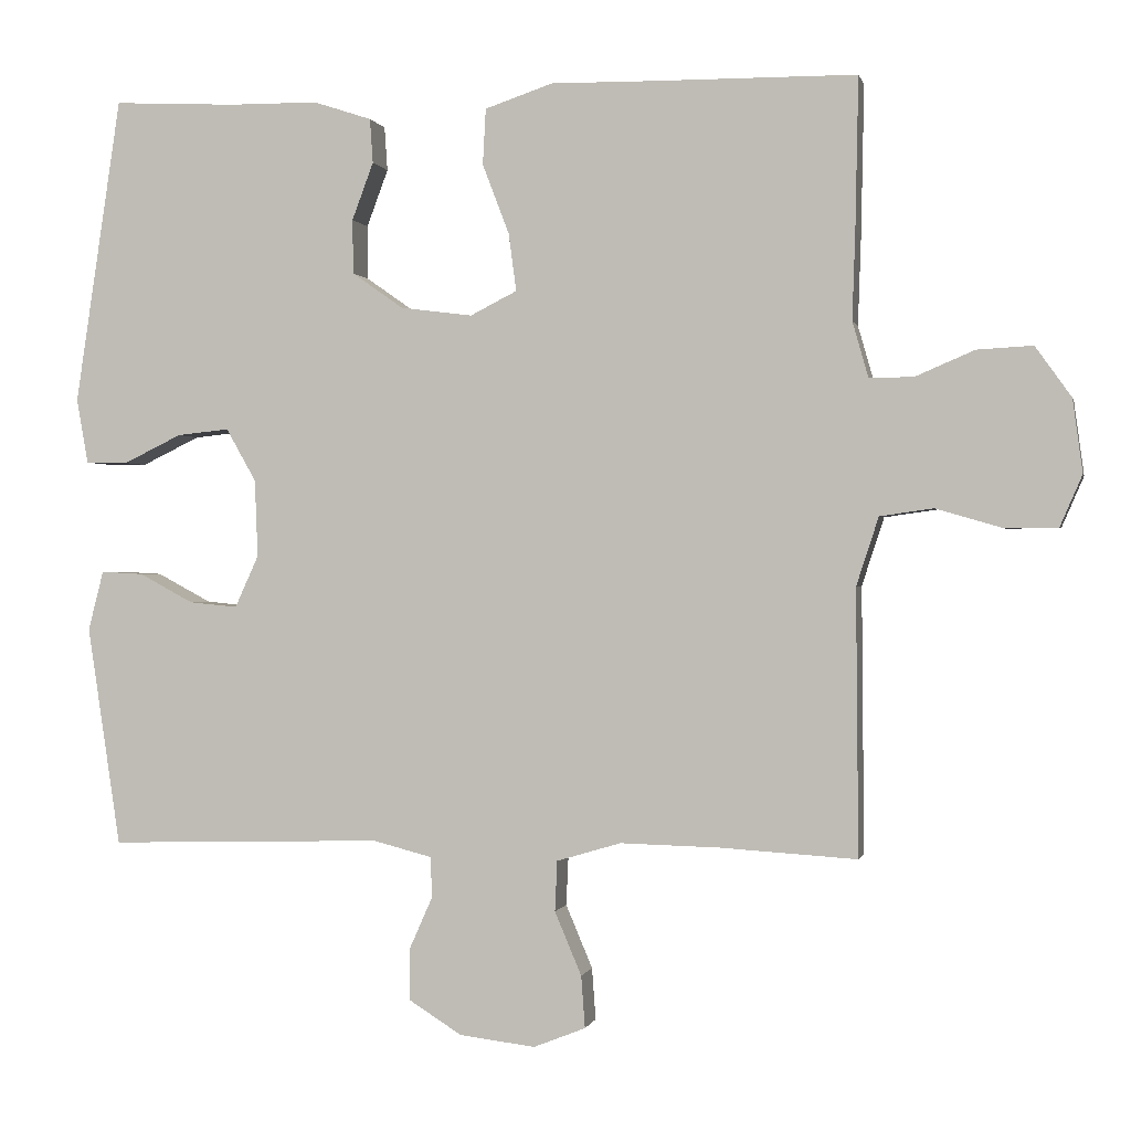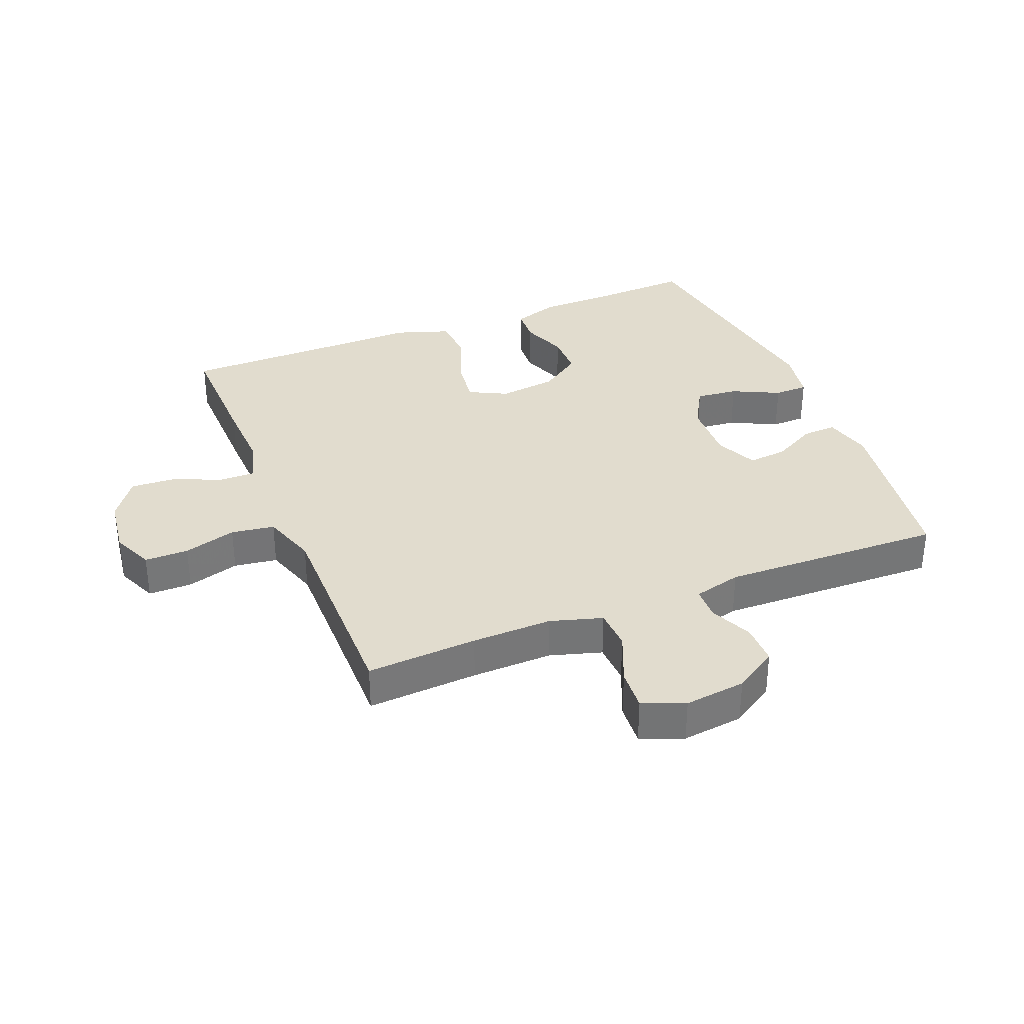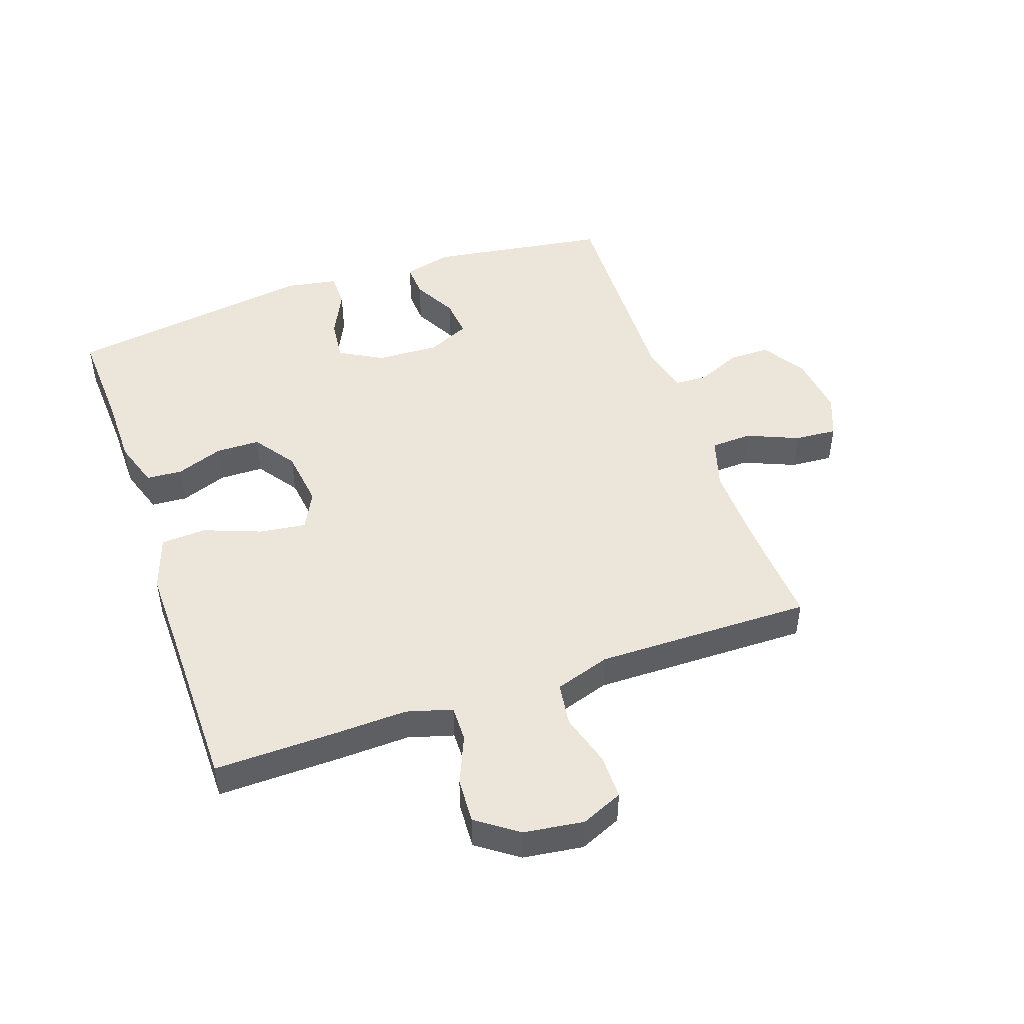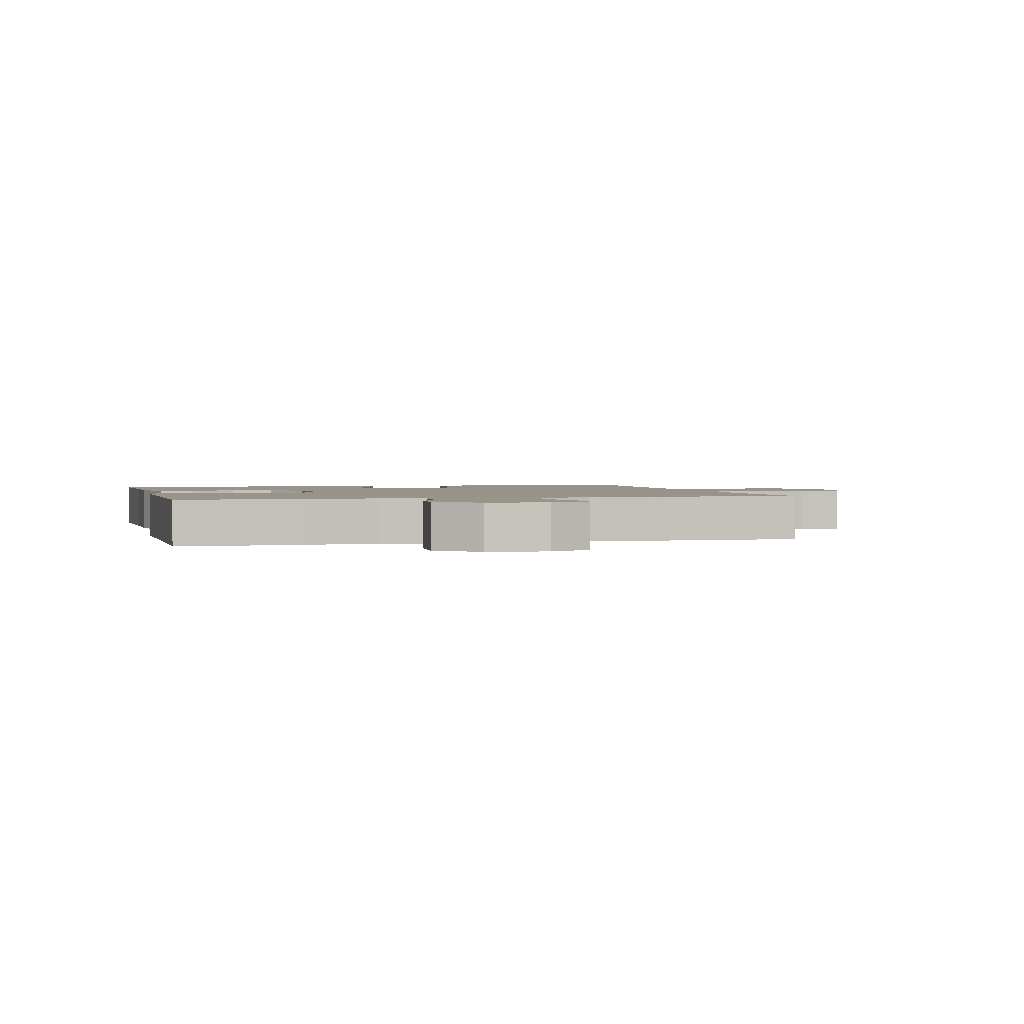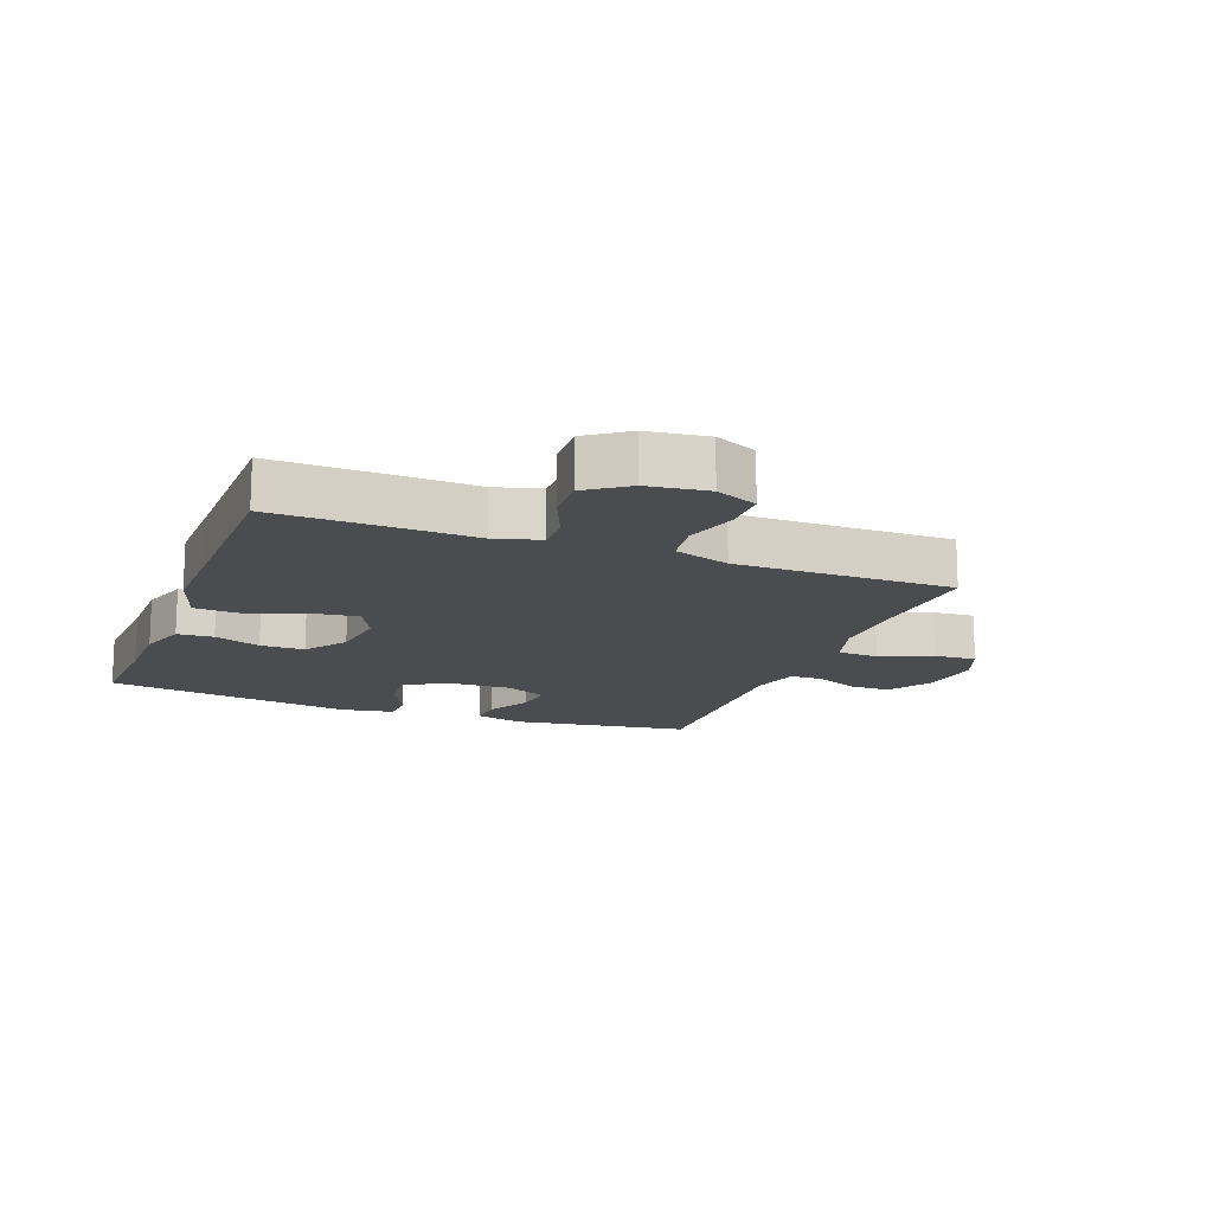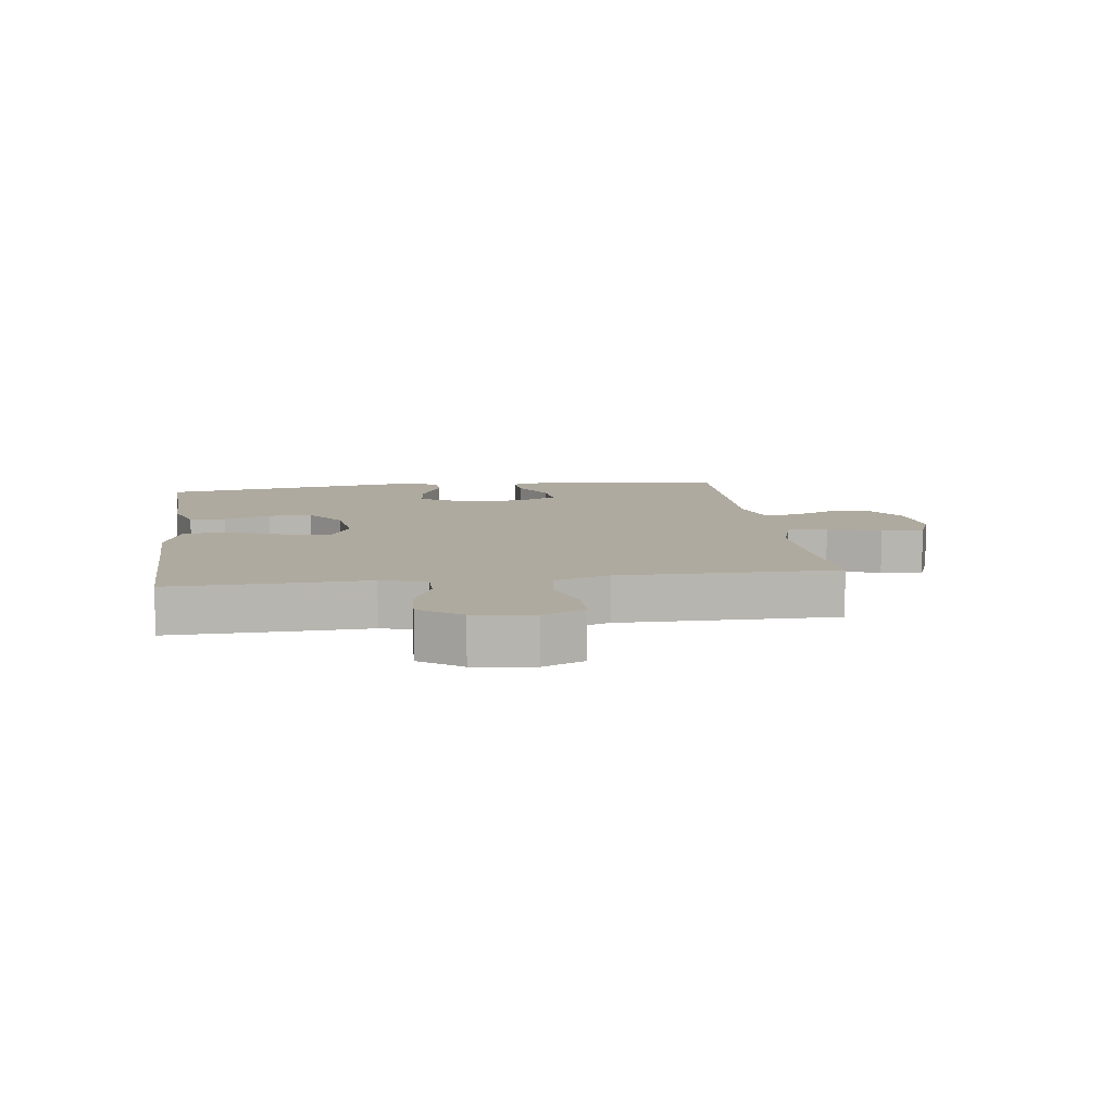
<metadata>
{"format":"obj","ext":"obj","renderer":"f3d","projection":"perspective","resolution":1024,"background":"white","views":[{"elev":0.0,"azim":12.2,"up":"+Z"},{"elev":34.0,"azim":158.1,"up":"+Y"},{"elev":47.7,"azim":70.9,"up":"+Y"},{"elev":1.8,"azim":75.6,"up":"+Y"},{"elev":-15.1,"azim":69.0,"up":"+Y"},{"elev":9.4,"azim":82.1,"up":"+Y"}]}
</metadata>
<code>
v 0.5 0.07 0.5
v 0.496 0.07 0.301
v 0.492 0.07 0.186
v 0.513 0.07 0.113
v 0.571 0.07 0.114
v 0.648 0.07 0.147
v 0.721 0.07 0.151
v 0.768 0.07 0.085
v 0.781 0.07 -0.011
v 0.752 0.07 -0.078
v 0.681 0.07 -0.078
v 0.596 0.07 -0.053
v 0.526 0.07 -0.063
v 0.497 0.07 -0.152
v 0.498 0.07 -0.285
v 0.5 0.07 -0.5
v 0.321 0.07 -0.489
v 0.191 0.07 -0.486
v 0.107 0.07 -0.511
v 0.104 0.07 -0.577
v 0.139 0.07 -0.66
v 0.144 0.07 -0.728
v 0.076 0.07 -0.755
v -0.023 0.07 -0.743
v -0.093 0.07 -0.699
v -0.093 0.07 -0.633
v -0.062 0.07 -0.563
v -0.064 0.07 -0.51
v -0.141 0.07 -0.49
v -0.5 0.07 -0.5
v -0.543 0.07 -0.212
v -0.523 0.07 -0.134
v -0.468 0.07 -0.137
v -0.397 0.07 -0.175
v -0.334 0.07 -0.181
v -0.303 0.07 -0.113
v -0.307 0.07 -0.012
v -0.346 0.07 0.057
v -0.414 0.07 0.05
v -0.49 0.07 0.013
v -0.545 0.07 0.014
v -0.56 0.07 0.099
v -0.5 0.07 0.5
v -0.339 0.07 0.492
v -0.223 0.07 0.491
v -0.147 0.07 0.466
v -0.143 0.07 0.408
v -0.171 0.07 0.333
v -0.17 0.07 0.262
v -0.103 0.07 0.215
v -0.009 0.07 0.203
v 0.052 0.07 0.234
v 0.042 0.07 0.309
v 0.007 0.07 0.401
v 0.011 0.07 0.474
v 0.1 0.07 0.504
v 0.237 0.07 0.502
v 0.5 0 0.5
v 0.496 0 0.301
v 0.492 0 0.186
v 0.513 0 0.113
v 0.571 0 0.114
v 0.648 0 0.147
v 0.721 0 0.151
v 0.768 0 0.085
v 0.781 0 -0.011
v 0.752 0 -0.078
v 0.681 0 -0.078
v 0.596 0 -0.053
v 0.526 0 -0.063
v 0.497 0 -0.152
v 0.498 0 -0.285
v 0.5 0 -0.5
v 0.321 0 -0.489
v 0.191 0 -0.486
v 0.107 0 -0.511
v 0.104 0 -0.577
v 0.139 0 -0.66
v 0.144 0 -0.728
v 0.076 0 -0.755
v -0.023 0 -0.743
v -0.093 0 -0.699
v -0.093 0 -0.633
v -0.062 0 -0.563
v -0.064 0 -0.51
v -0.141 0 -0.49
v -0.5 0 -0.5
v -0.543 0 -0.212
v -0.523 0 -0.134
v -0.468 0 -0.137
v -0.397 0 -0.175
v -0.334 0 -0.181
v -0.303 0 -0.113
v -0.307 0 -0.012
v -0.346 0 0.057
v -0.414 0 0.05
v -0.49 0 0.013
v -0.545 0 0.014
v -0.56 0 0.099
v -0.5 0 0.5
v -0.339 0 0.492
v -0.223 0 0.491
v -0.147 0 0.466
v -0.143 0 0.408
v -0.171 0 0.333
v -0.17 0 0.262
v -0.103 0 0.215
v -0.009 0 0.203
v 0.052 0 0.234
v 0.042 0 0.309
v 0.007 0 0.401
v 0.011 0 0.474
v 0.1 0 0.504
v 0.237 0 0.502
f 55 56 57
f 54 55 57
f 53 54 57
f 1 2 3
f 57 1 3
f 53 57 3
f 52 53 3
f 51 52 3 4
f 50 51 4
f 46 47 48
f 45 46 48
f 44 45 48
f 44 48 49
f 43 44 49
f 42 43 49
f 41 42 49
f 40 41 49
f 39 40 49
f 38 39 49 50
f 32 33 34
f 31 32 34
f 30 31 34
f 29 30 34
f 28 29 34 35
f 25 26 27
f 24 25 27
f 23 24 27
f 22 23 27
f 21 22 27
f 20 21 27
f 19 20 27 28
f 28 35 36
f 19 28 36
f 18 19 36
f 15 16 17
f 18 36 37
f 17 18 37
f 15 17 37
f 14 15 37
f 10 11 12
f 9 10 12
f 8 9 12
f 7 8 12
f 6 7 12
f 5 6 12
f 4 5 12 13
f 37 38 50
f 14 37 50
f 13 14 50
f 4 13 50
f 114 113 112
f 114 112 111
f 114 111 110
f 60 59 58
f 60 58 114
f 60 114 110
f 60 110 109
f 61 60 109 108
f 61 108 107
f 105 104 103
f 105 103 102
f 105 102 101
f 106 105 101
f 106 101 100
f 106 100 99
f 106 99 98
f 106 98 97
f 106 97 96
f 107 106 96 95
f 91 90 89
f 91 89 88
f 91 88 87
f 91 87 86
f 92 91 86 85
f 84 83 82
f 84 82 81
f 84 81 80
f 84 80 79
f 84 79 78
f 84 78 77
f 85 84 77 76
f 93 92 85
f 93 85 76
f 93 76 75
f 74 73 72
f 94 93 75
f 94 75 74
f 94 74 72
f 94 72 71
f 69 68 67
f 69 67 66
f 69 66 65
f 69 65 64
f 69 64 63
f 69 63 62
f 70 69 62 61
f 107 95 94
f 107 94 71
f 107 71 70
f 107 70 61
f 1 58 59 2
f 2 59 60 3
f 3 60 61 4
f 4 61 62 5
f 5 62 63 6
f 6 63 64 7
f 7 64 65 8
f 8 65 66 9
f 9 66 67 10
f 10 67 68 11
f 11 68 69 12
f 12 69 70 13
f 13 70 71 14
f 14 71 72 15
f 15 72 73 16
f 16 73 74 17
f 17 74 75 18
f 18 75 76 19
f 19 76 77 20
f 20 77 78 21
f 21 78 79 22
f 22 79 80 23
f 23 80 81 24
f 24 81 82 25
f 25 82 83 26
f 26 83 84 27
f 27 84 85 28
f 28 85 86 29
f 29 86 87 30
f 30 87 88 31
f 31 88 89 32
f 32 89 90 33
f 33 90 91 34
f 34 91 92 35
f 35 92 93 36
f 36 93 94 37
f 37 94 95 38
f 38 95 96 39
f 39 96 97 40
f 40 97 98 41
f 41 98 99 42
f 42 99 100 43
f 43 100 101 44
f 44 101 102 45
f 45 102 103 46
f 46 103 104 47
f 47 104 105 48
f 48 105 106 49
f 49 106 107 50
f 50 107 108 51
f 51 108 109 52
f 52 109 110 53
f 53 110 111 54
f 54 111 112 55
f 55 112 113 56
f 56 113 114 57
f 57 114 58 1

</code>
